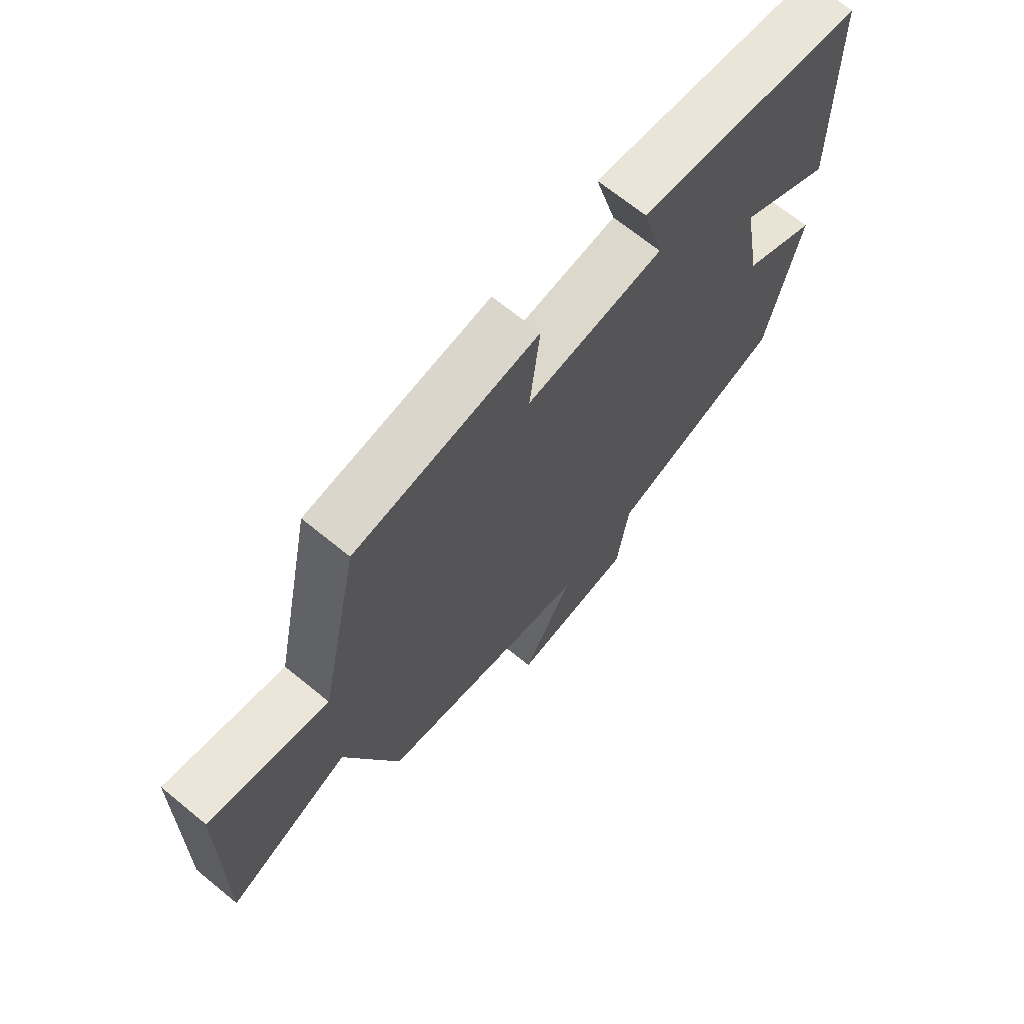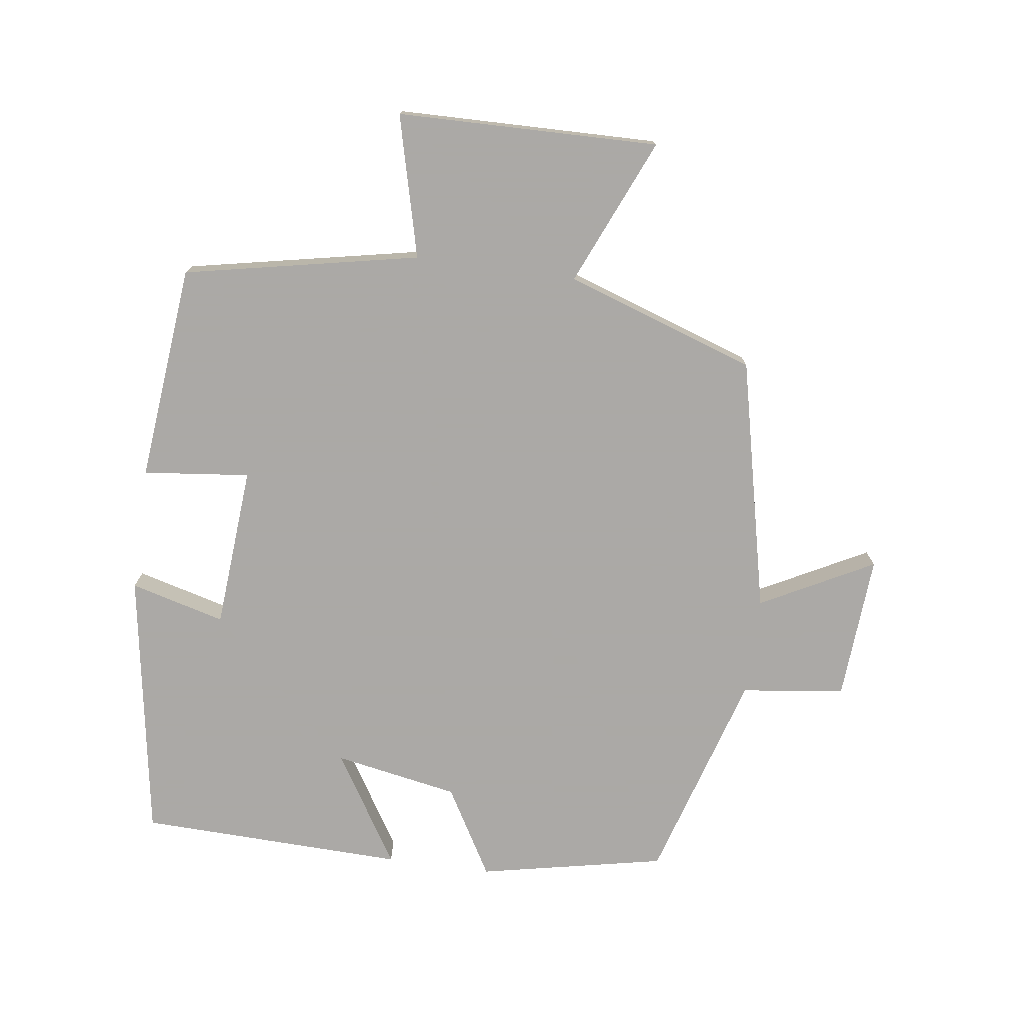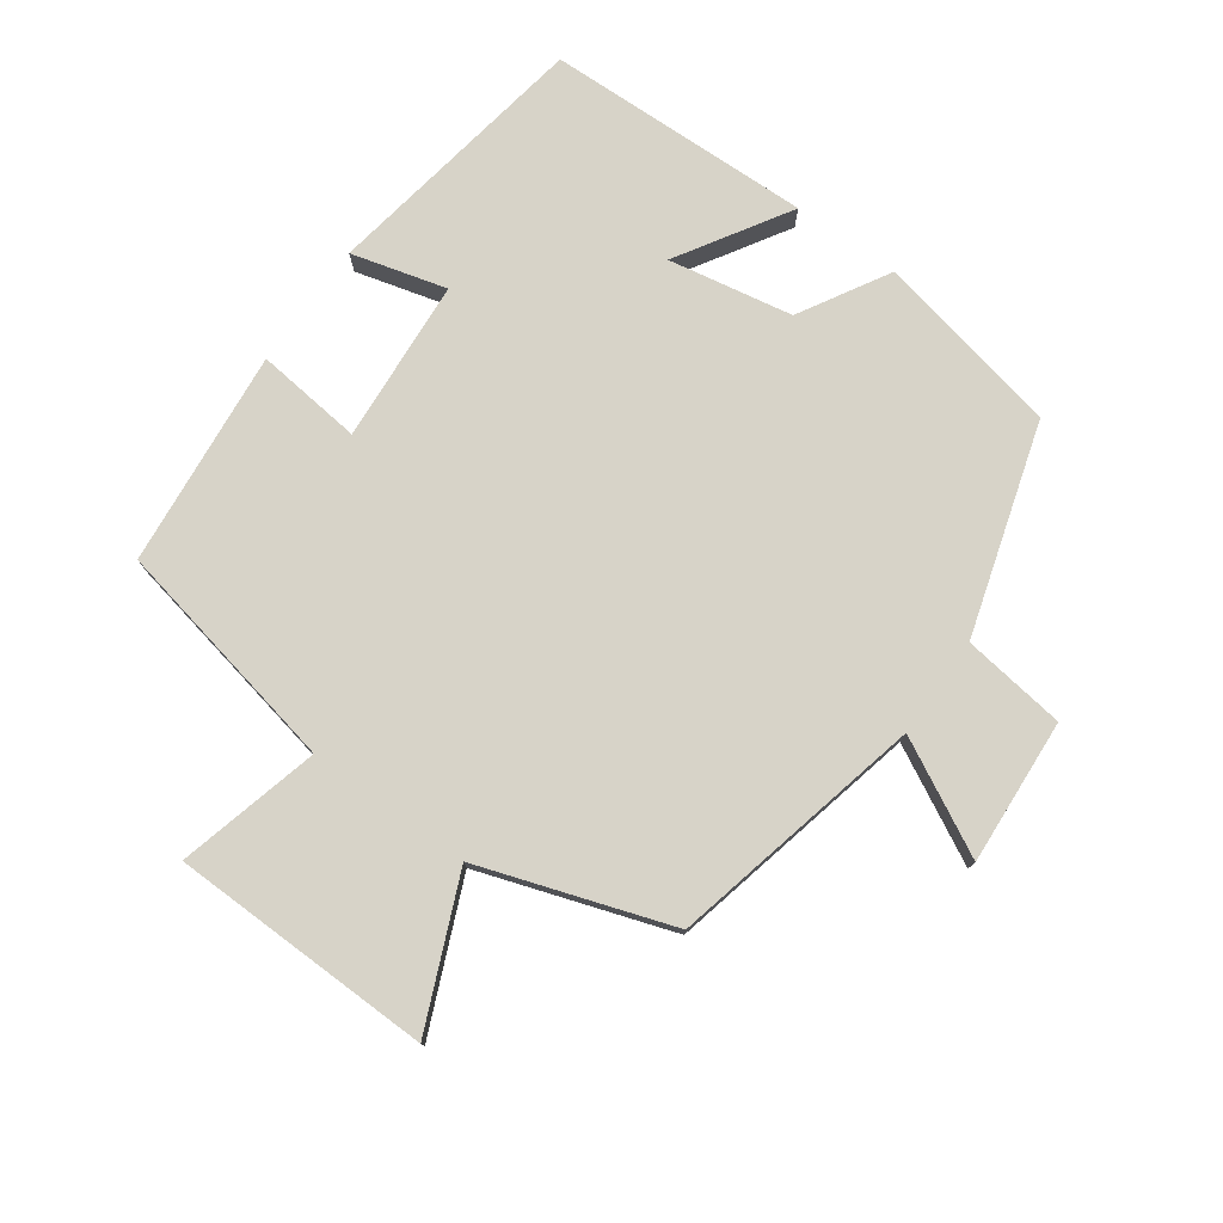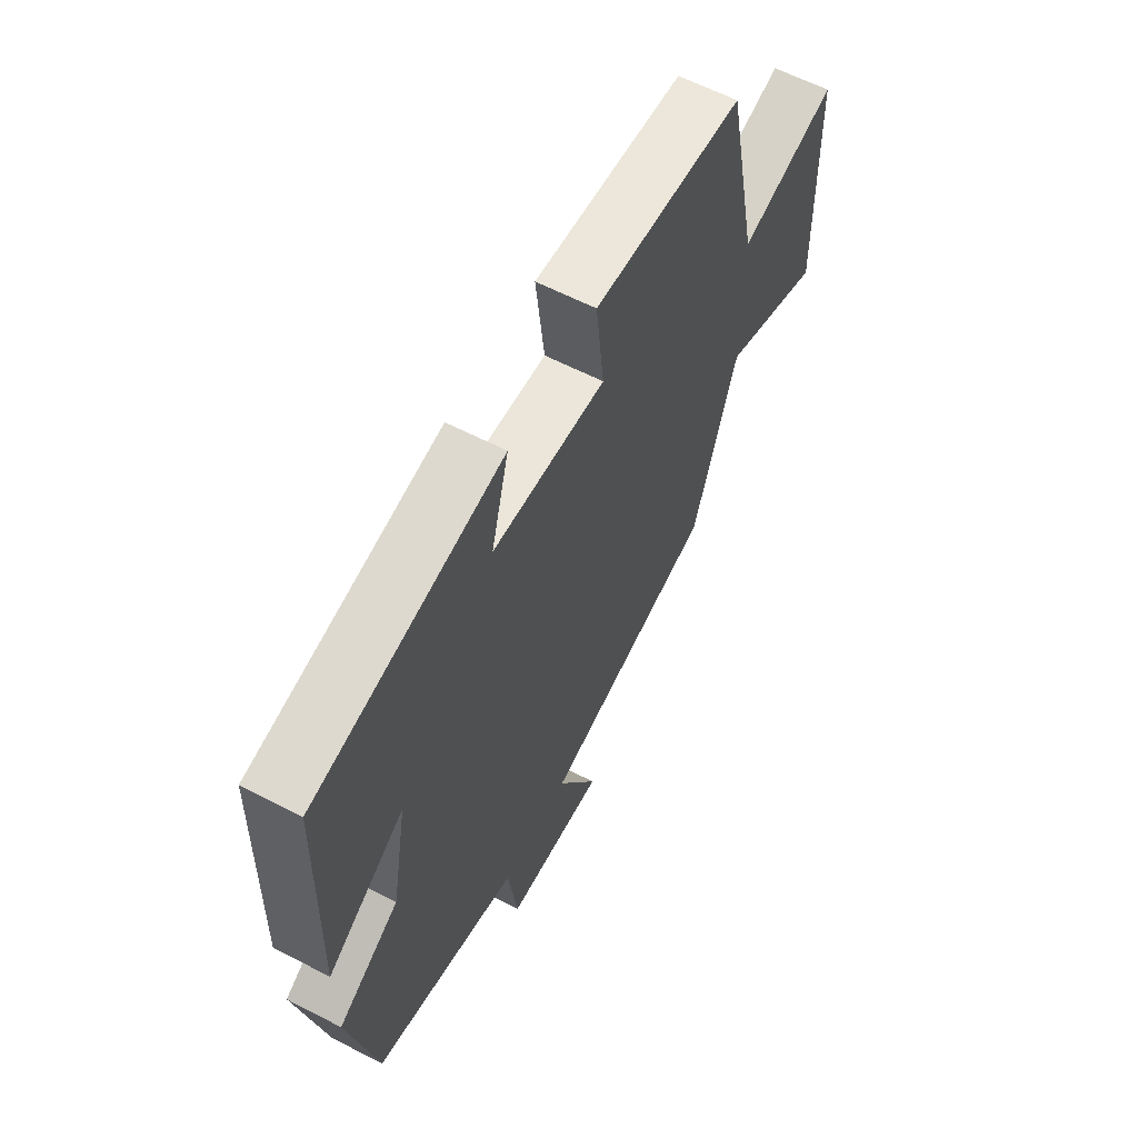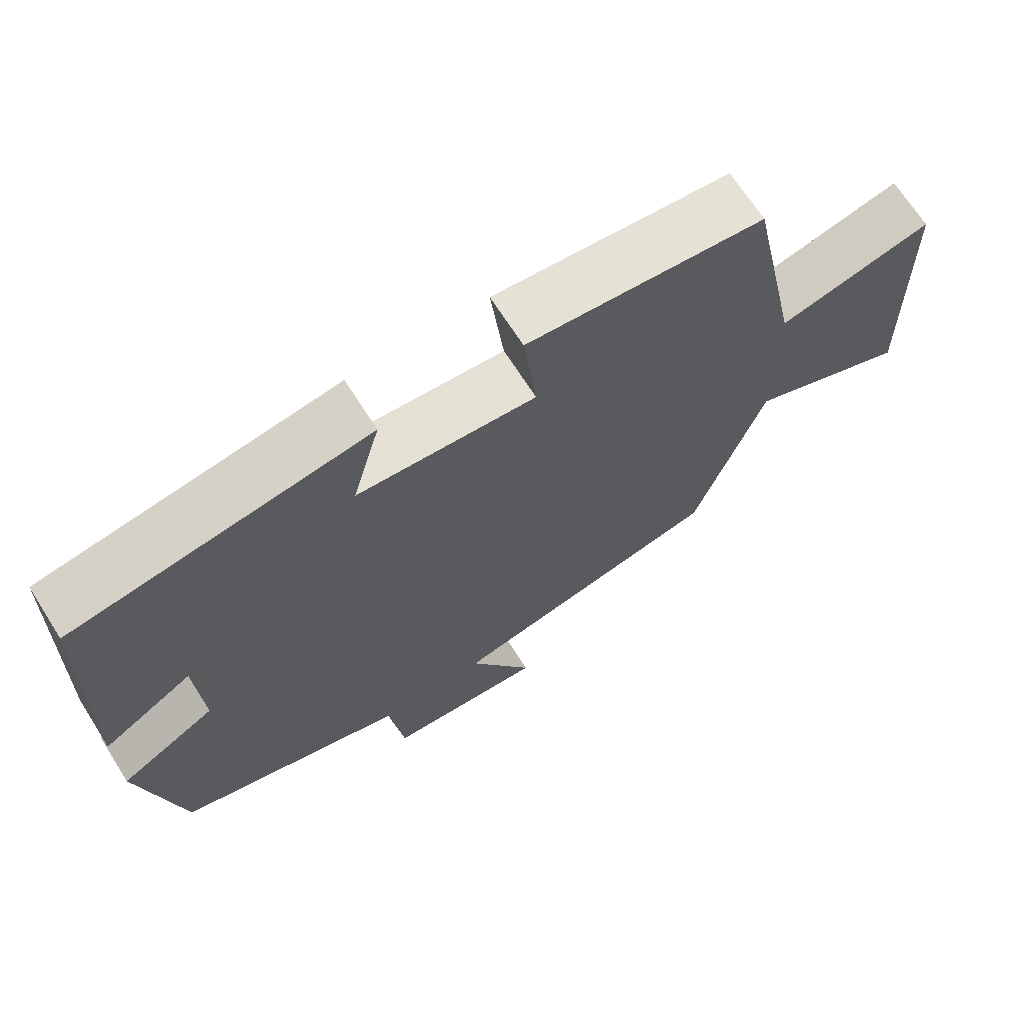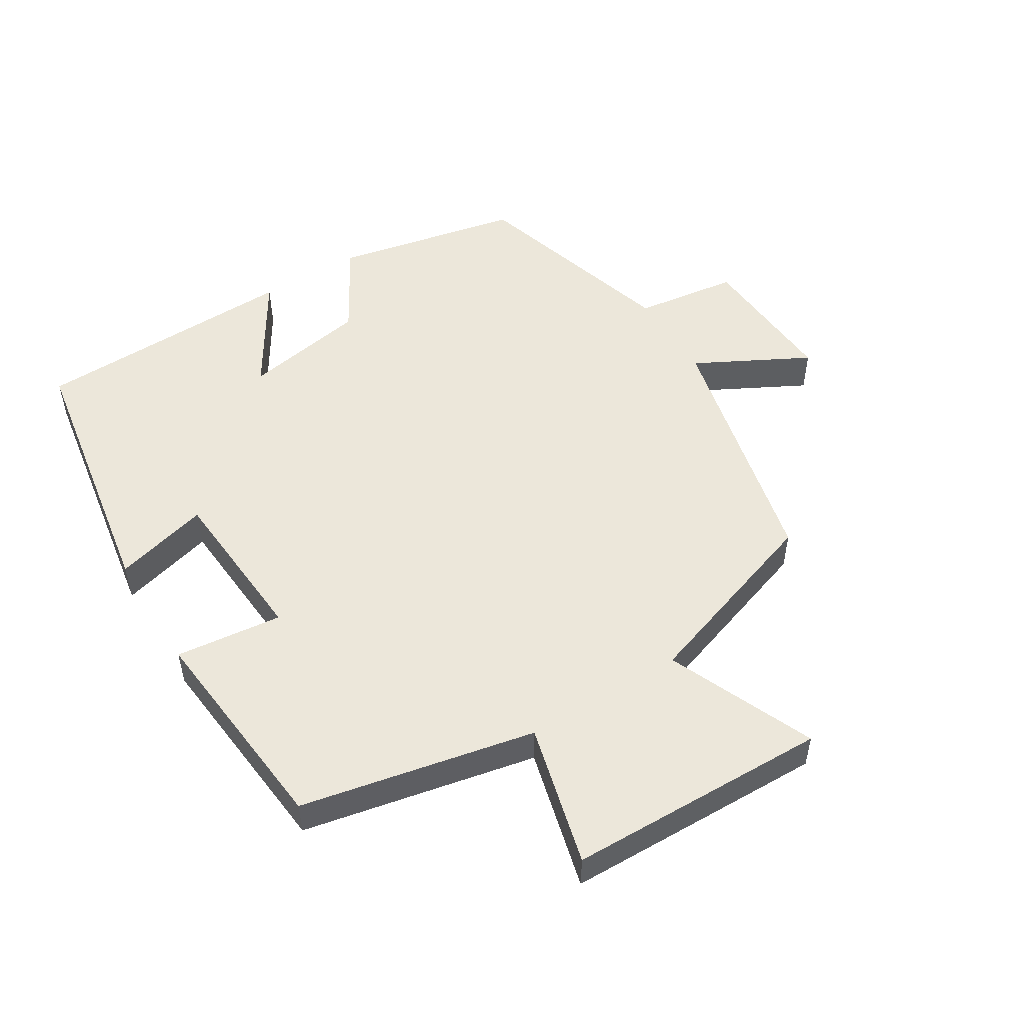
<metadata>
{"format":"obj","ext":"obj","renderer":"f3d","projection":"perspective","resolution":1024,"background":"white","views":[{"elev":68.6,"azim":129.3,"up":"+Z"},{"elev":-75.5,"azim":82.1,"up":"+Y"},{"elev":77.0,"azim":125.6,"up":"+Y"},{"elev":61.3,"azim":-62.3,"up":"+Z"},{"elev":68.5,"azim":-32.4,"up":"+Z"},{"elev":51.8,"azim":58.4,"up":"+Y"}]}
</metadata>
<code>
v 0.428 0.07 0.468
v 0.5 0.07 0.117
v 0.712 0.07 0.171
v 0.72 0.07 -0.221
v 0.5 0.07 -0.127
v 0.404 0.07 -0.413
v 0.024 0.07 -0.5
v 0.113 0.07 -0.669
v -0.105 0.07 -0.655
v -0.126 0.07 -0.5
v -0.442 0.07 -0.405
v -0.5 0.07 -0.126
v -0.367 0.07 -0.049
v -0.333 0.07 0.137
v -0.5 0.07 0.034
v -0.489 0.07 0.433
v -0.085 0.07 0.5
v -0.123 0.07 0.358
v 0.121 0.07 0.34
v 0.103 0.07 0.5
v 0.428 0 0.468
v 0.5 0 0.117
v 0.712 0 0.171
v 0.72 0 -0.221
v 0.5 0 -0.127
v 0.404 0 -0.413
v 0.024 0 -0.5
v 0.113 0 -0.669
v -0.105 0 -0.655
v -0.126 0 -0.5
v -0.442 0 -0.405
v -0.5 0 -0.126
v -0.367 0 -0.049
v -0.333 0 0.137
v -0.5 0 0.034
v -0.489 0 0.433
v -0.085 0 0.5
v -0.123 0 0.358
v 0.121 0 0.34
v 0.103 0 0.5
f 19 20 1 2
f 18 19 2
f 16 17 18
f 15 16 18
f 14 15 18
f 13 14 18 2
f 12 13 2
f 11 12 2
f 10 11 2
f 7 8 9 10
f 7 10 2
f 6 7 2
f 5 6 2
f 2 3 4 5
f 22 21 40 39
f 22 39 38
f 38 37 36
f 38 36 35
f 38 35 34
f 22 38 34 33
f 22 33 32
f 22 32 31
f 22 31 30
f 30 29 28 27
f 22 30 27
f 22 27 26
f 22 26 25
f 25 24 23 22
f 1 21 22 2
f 2 22 23 3
f 3 23 24 4
f 4 24 25 5
f 5 25 26 6
f 6 26 27 7
f 7 27 28 8
f 8 28 29 9
f 9 29 30 10
f 10 30 31 11
f 11 31 32 12
f 12 32 33 13
f 13 33 34 14
f 14 34 35 15
f 15 35 36 16
f 16 36 37 17
f 17 37 38 18
f 18 38 39 19
f 19 39 40 20
f 20 40 21 1

</code>
